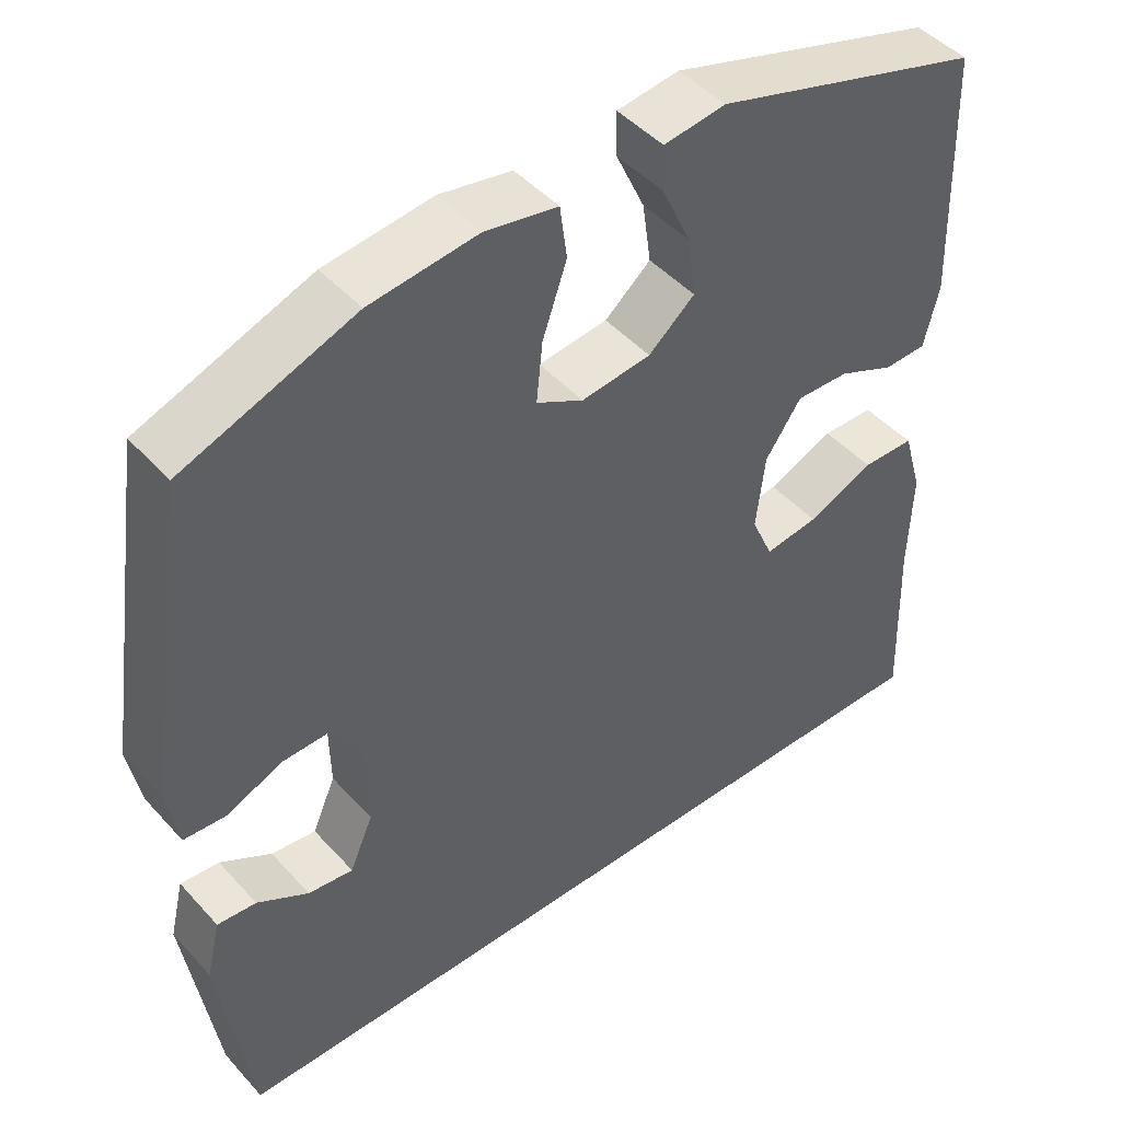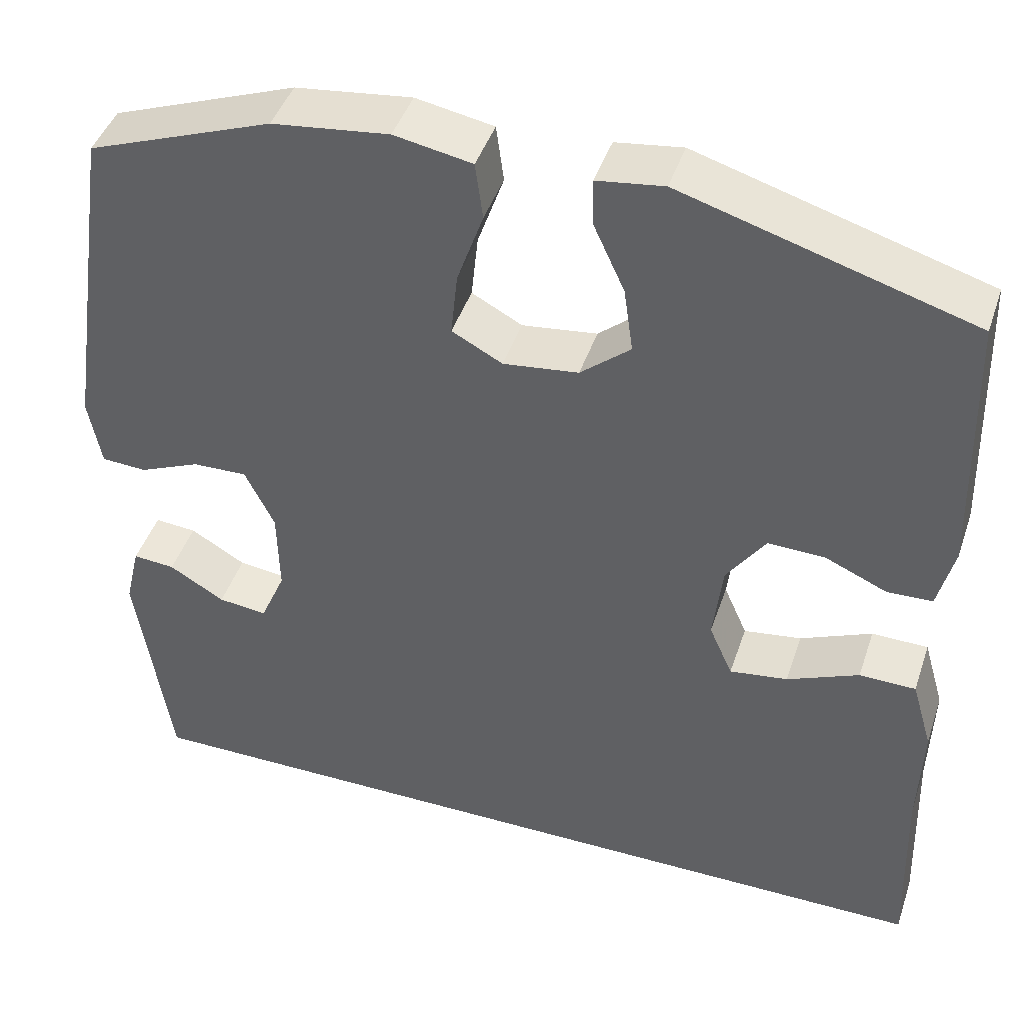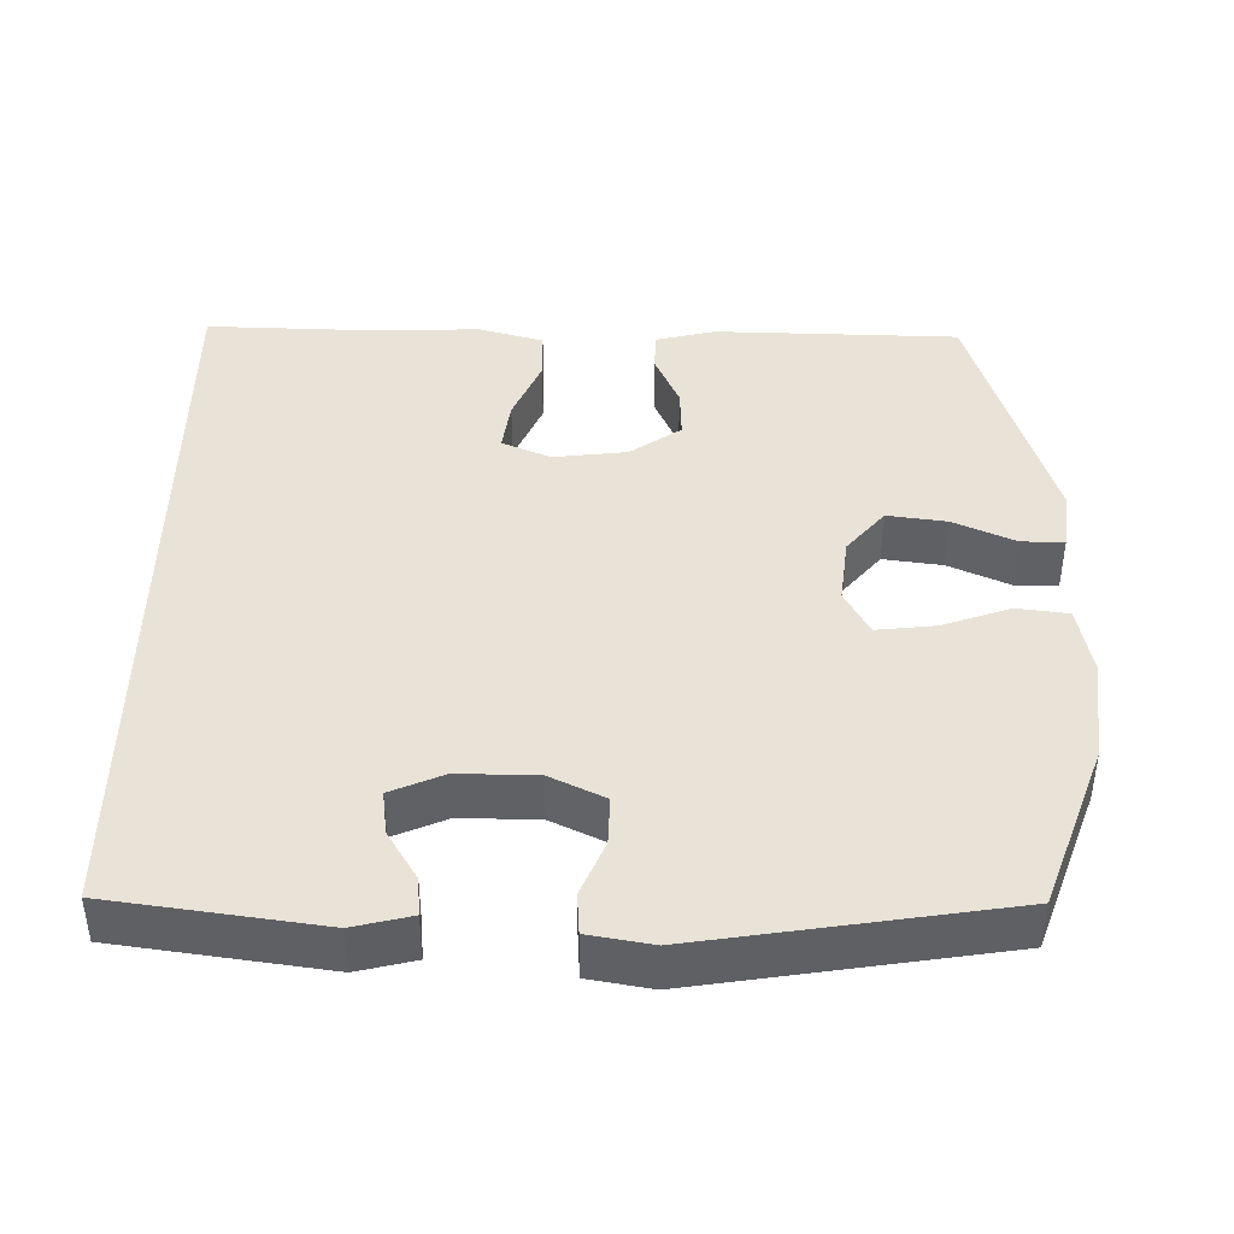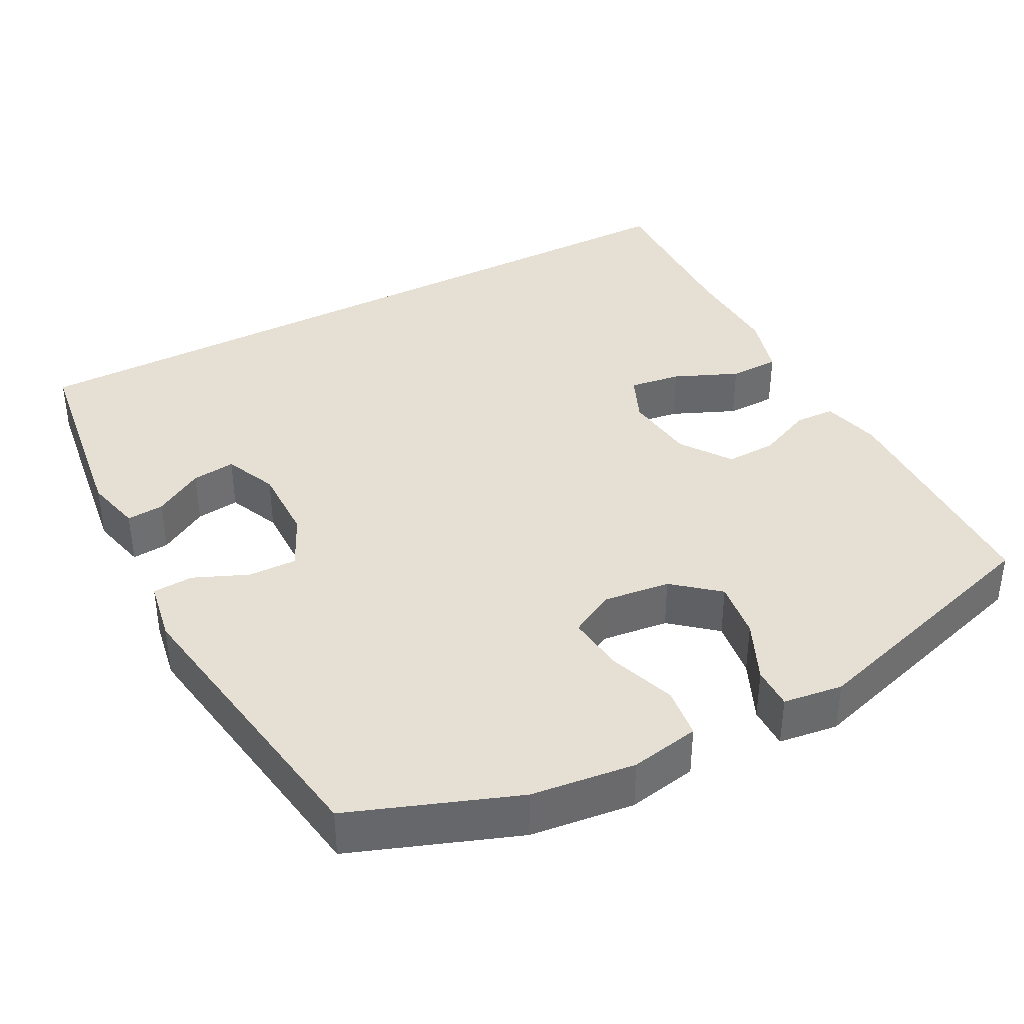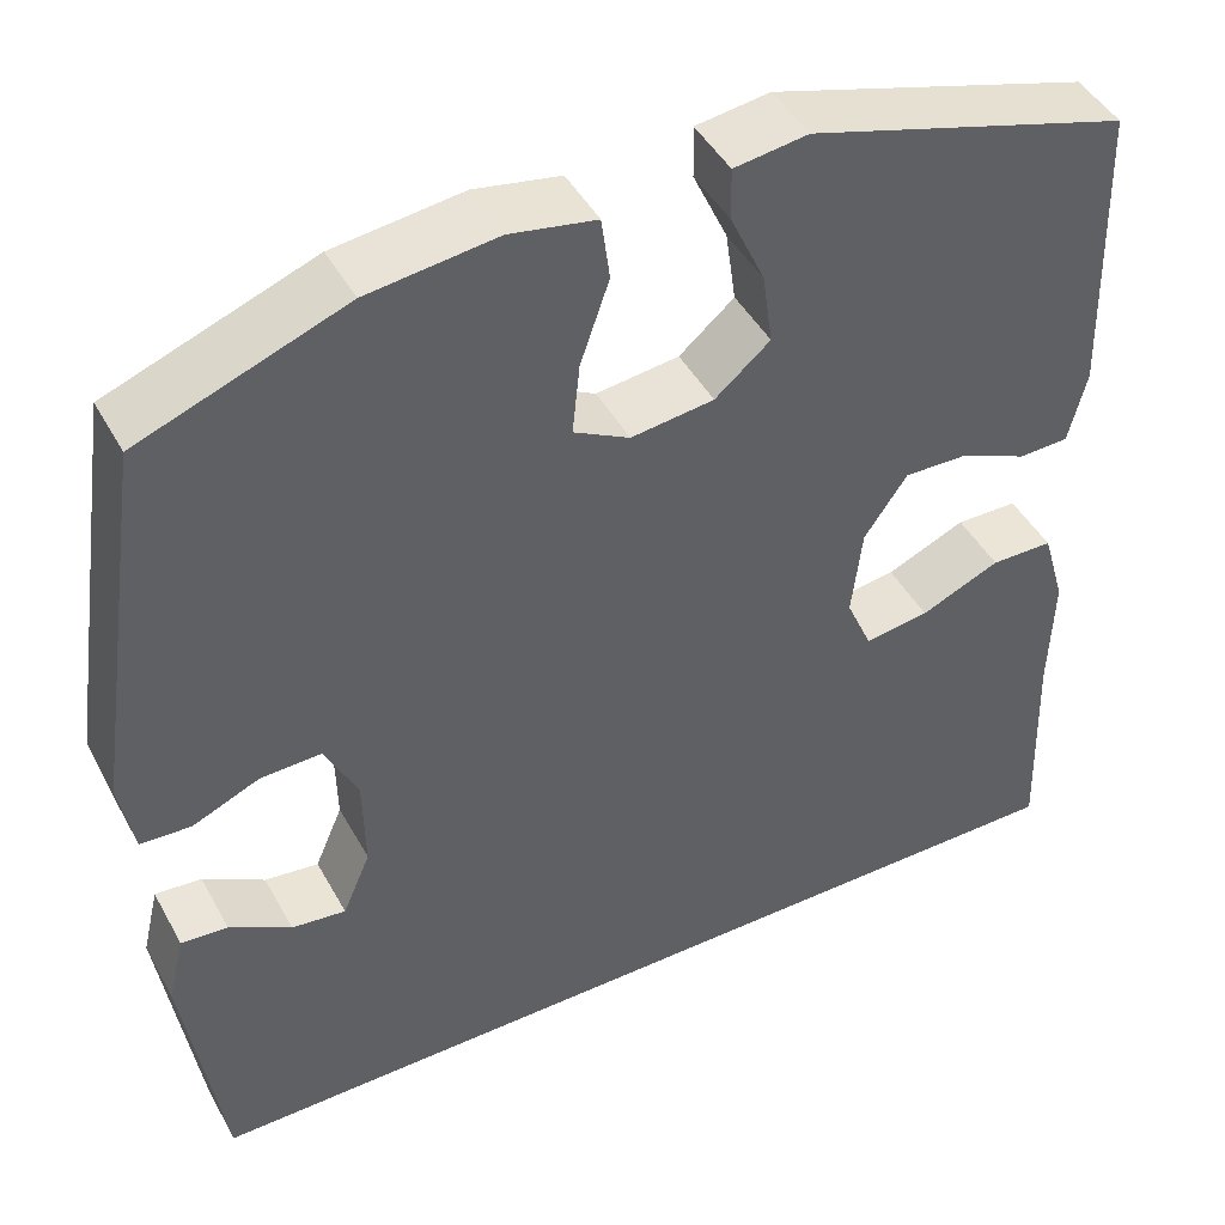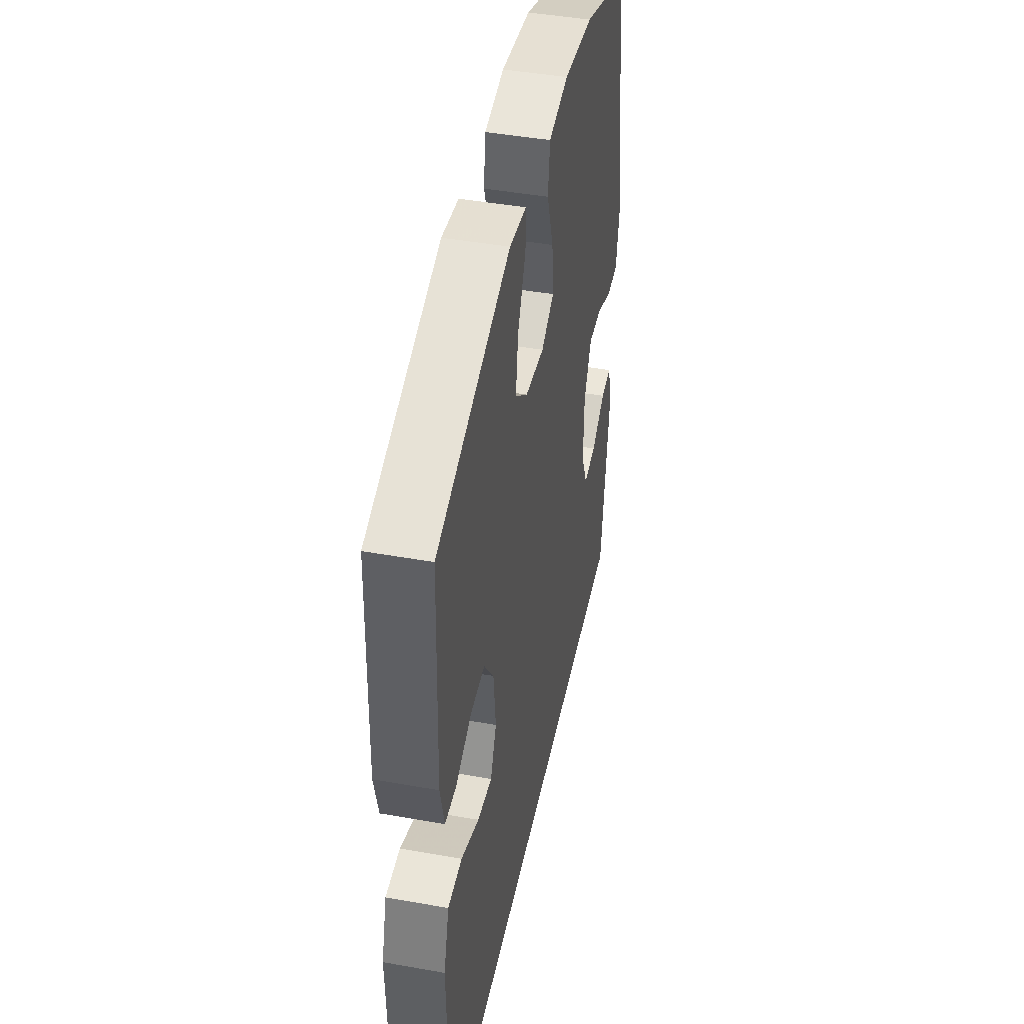
<metadata>
{"format":"obj","ext":"obj","renderer":"f3d","projection":"perspective","resolution":1024,"background":"white","views":[{"elev":46.3,"azim":-39.3,"up":"+Z"},{"elev":44.4,"azim":18.2,"up":"+Z"},{"elev":41.9,"azim":-89.6,"up":"+Y"},{"elev":38.2,"azim":-28.1,"up":"+Y"},{"elev":45.6,"azim":-27.5,"up":"+Z"},{"elev":44.8,"azim":101.7,"up":"+Z"}]}
</metadata>
<code>
v -0.499 0.07 -0.5
v -0.539 0.07 -0.225
v -0.521 0.07 -0.149
v -0.471 0.07 -0.153
v -0.405 0.07 -0.192
v -0.347 0.07 -0.199
v -0.317 0.07 -0.129
v -0.319 0.07 -0.026
v -0.354 0.07 0.046
v -0.419 0.07 0.044
v -0.491 0.07 0.013
v -0.545 0.07 0.016
v -0.56 0.07 0.099
v -0.5 0.07 0.5
v -0.281 0.07 0.582
v -0.143 0.07 0.599
v -0.051 0.07 0.582
v -0.042 0.07 0.514
v -0.073 0.07 0.424
v -0.081 0.07 0.347
v -0.021 0.07 0.315
v 0.068 0.07 0.326
v 0.127 0.07 0.376
v 0.116 0.07 0.454
v 0.079 0.07 0.535
v 0.078 0.07 0.591
v 0.157 0.07 0.602
v 0.5 0.07 0.5
v 0.51 0.07 0.178
v 0.491 0.07 0.099
v 0.437 0.07 0.097
v 0.364 0.07 0.129
v 0.296 0.07 0.131
v 0.25 0.07 0.064
v 0.239 0.07 -0.033
v 0.267 0.07 -0.097
v 0.336 0.07 -0.087
v 0.421 0.07 -0.05
v 0.488 0.07 -0.051
v 0.513 0.07 -0.137
v 0.509 0.07 -0.271
v 0.517 0.07 -0.5
v -0.499 0 -0.5
v -0.539 0 -0.225
v -0.521 0 -0.149
v -0.471 0 -0.153
v -0.405 0 -0.192
v -0.347 0 -0.199
v -0.317 0 -0.129
v -0.319 0 -0.026
v -0.354 0 0.046
v -0.419 0 0.044
v -0.491 0 0.013
v -0.545 0 0.016
v -0.56 0 0.099
v -0.5 0 0.5
v -0.281 0 0.582
v -0.143 0 0.599
v -0.051 0 0.582
v -0.042 0 0.514
v -0.073 0 0.424
v -0.081 0 0.347
v -0.021 0 0.315
v 0.068 0 0.326
v 0.127 0 0.376
v 0.116 0 0.454
v 0.079 0 0.535
v 0.078 0 0.591
v 0.157 0 0.602
v 0.5 0 0.5
v 0.51 0 0.178
v 0.491 0 0.099
v 0.437 0 0.097
v 0.364 0 0.129
v 0.296 0 0.131
v 0.25 0 0.064
v 0.239 0 -0.033
v 0.267 0 -0.097
v 0.336 0 -0.087
v 0.421 0 -0.05
v 0.488 0 -0.051
v 0.513 0 -0.137
v 0.509 0 -0.271
v 0.517 0 -0.5
f 41 42 1 2
f 39 40 41
f 38 39 41
f 37 38 41
f 36 37 41
f 30 31 32
f 29 30 32
f 28 29 32
f 27 28 32
f 26 27 32
f 25 26 32
f 24 25 32
f 23 24 32 33
f 22 23 33 34
f 17 18 19
f 16 17 19
f 15 16 19
f 14 15 19
f 13 14 19
f 12 13 19
f 11 12 19
f 10 11 19
f 9 10 19 20
f 8 9 20 21
f 2 3 4 5
f 2 5 6
f 41 2 6
f 36 41 6 7
f 8 21 22
f 7 8 22
f 36 7 22
f 35 36 22
f 22 34 35
f 44 43 84 83
f 83 82 81
f 83 81 80
f 83 80 79
f 83 79 78
f 74 73 72
f 74 72 71
f 74 71 70
f 74 70 69
f 74 69 68
f 74 68 67
f 74 67 66
f 75 74 66 65
f 76 75 65 64
f 61 60 59
f 61 59 58
f 61 58 57
f 61 57 56
f 61 56 55
f 61 55 54
f 61 54 53
f 61 53 52
f 62 61 52 51
f 63 62 51 50
f 47 46 45 44
f 48 47 44
f 48 44 83
f 49 48 83 78
f 64 63 50
f 64 50 49
f 64 49 78
f 64 78 77
f 77 76 64
f 1 43 44 2
f 2 44 45 3
f 3 45 46 4
f 4 46 47 5
f 5 47 48 6
f 6 48 49 7
f 7 49 50 8
f 8 50 51 9
f 9 51 52 10
f 10 52 53 11
f 11 53 54 12
f 12 54 55 13
f 13 55 56 14
f 14 56 57 15
f 15 57 58 16
f 16 58 59 17
f 17 59 60 18
f 18 60 61 19
f 19 61 62 20
f 20 62 63 21
f 21 63 64 22
f 22 64 65 23
f 23 65 66 24
f 24 66 67 25
f 25 67 68 26
f 26 68 69 27
f 27 69 70 28
f 28 70 71 29
f 29 71 72 30
f 30 72 73 31
f 31 73 74 32
f 32 74 75 33
f 33 75 76 34
f 34 76 77 35
f 35 77 78 36
f 36 78 79 37
f 37 79 80 38
f 38 80 81 39
f 39 81 82 40
f 40 82 83 41
f 41 83 84 42
f 42 84 43 1

</code>
